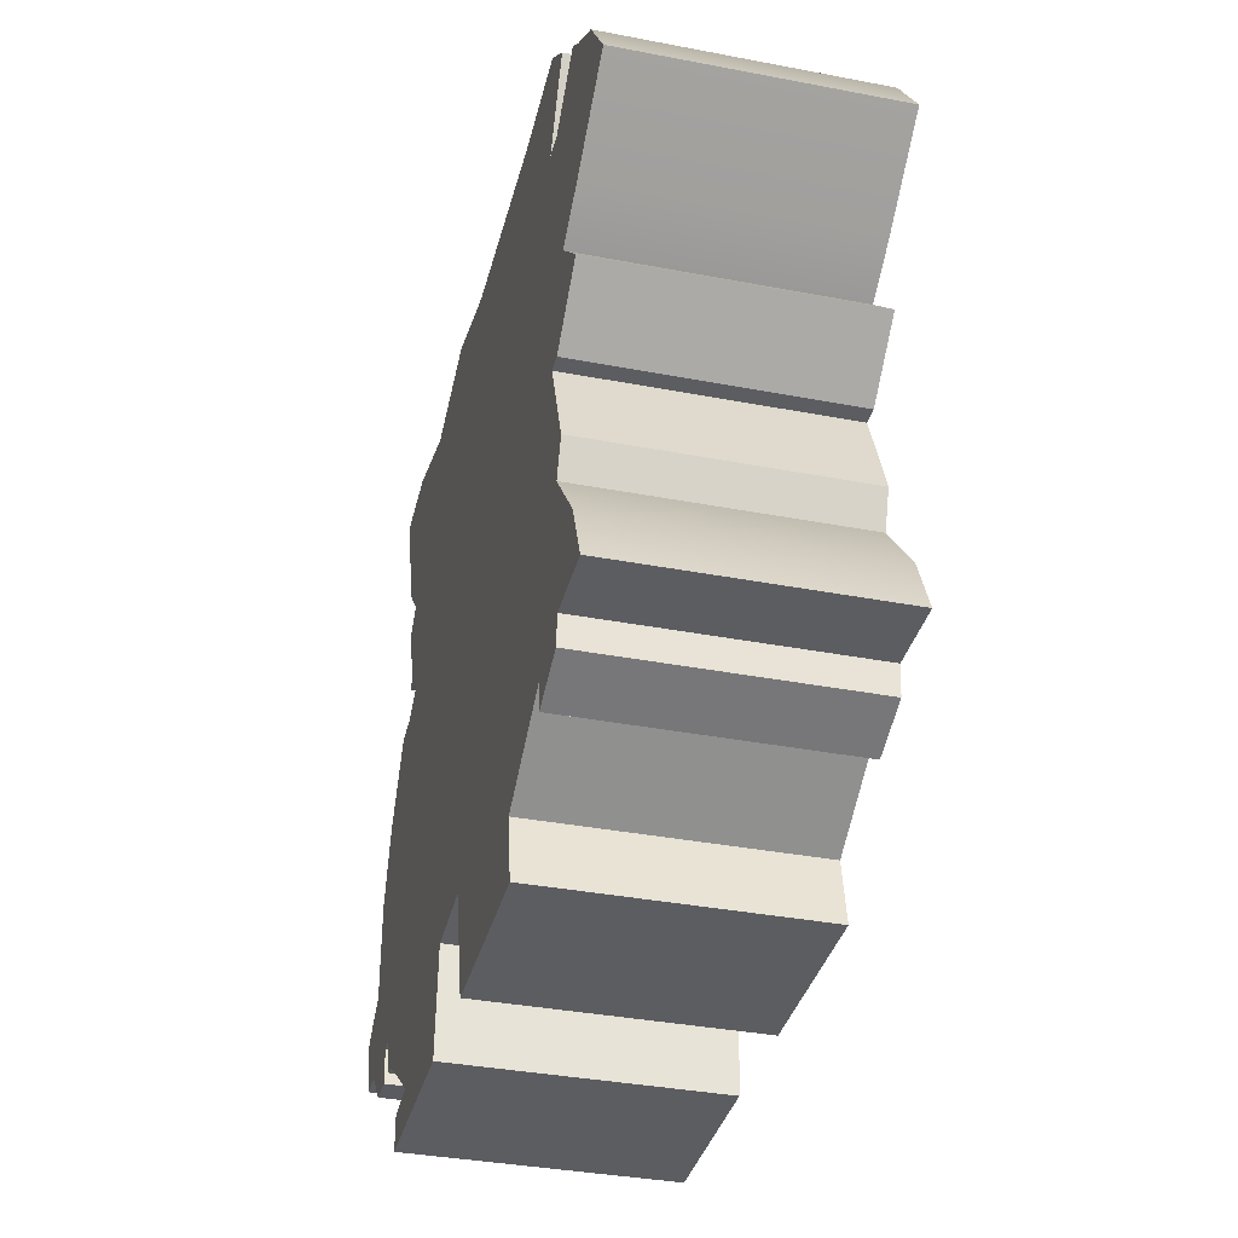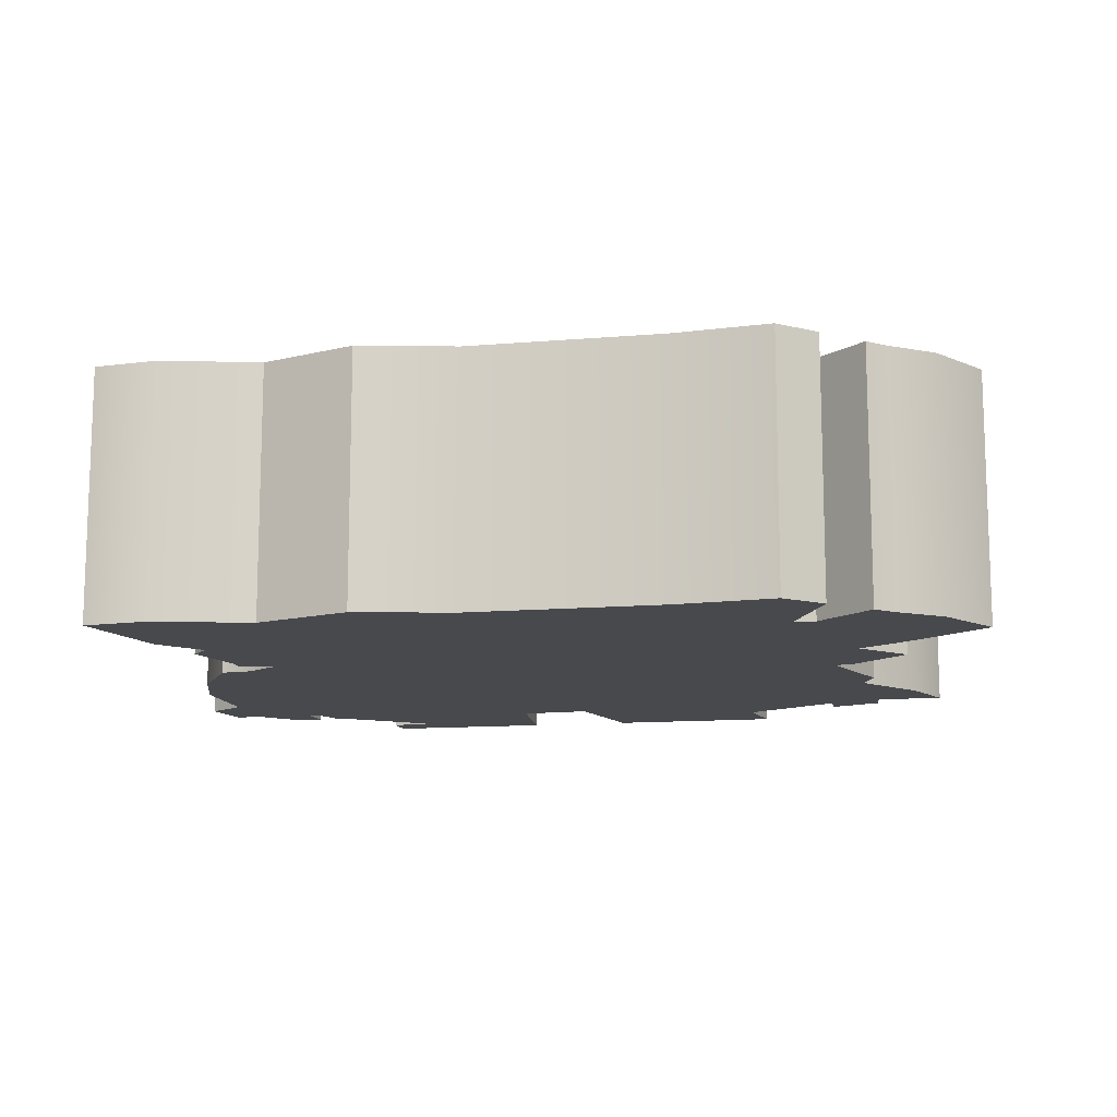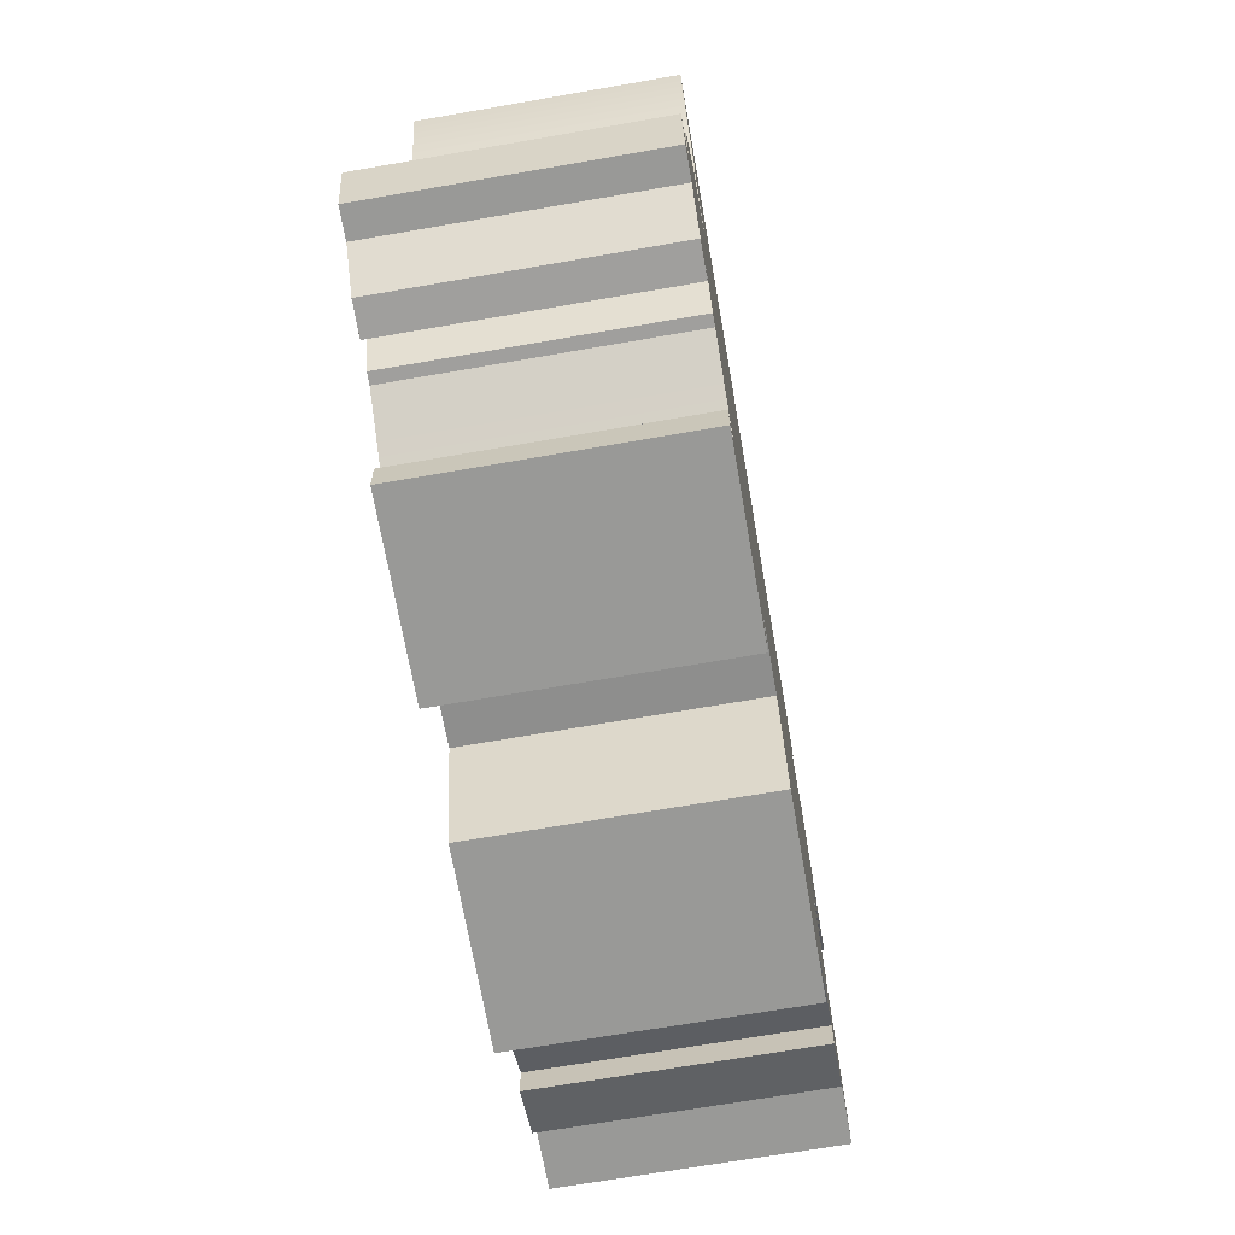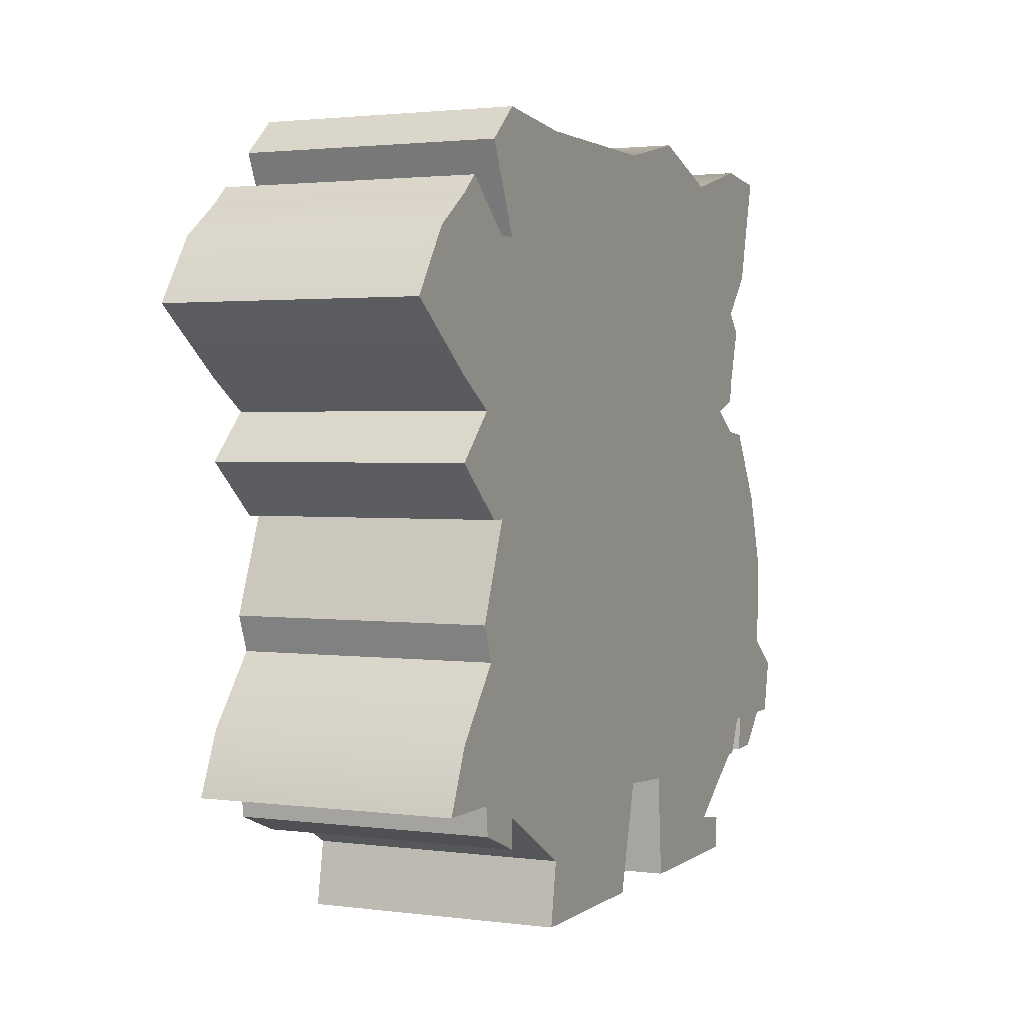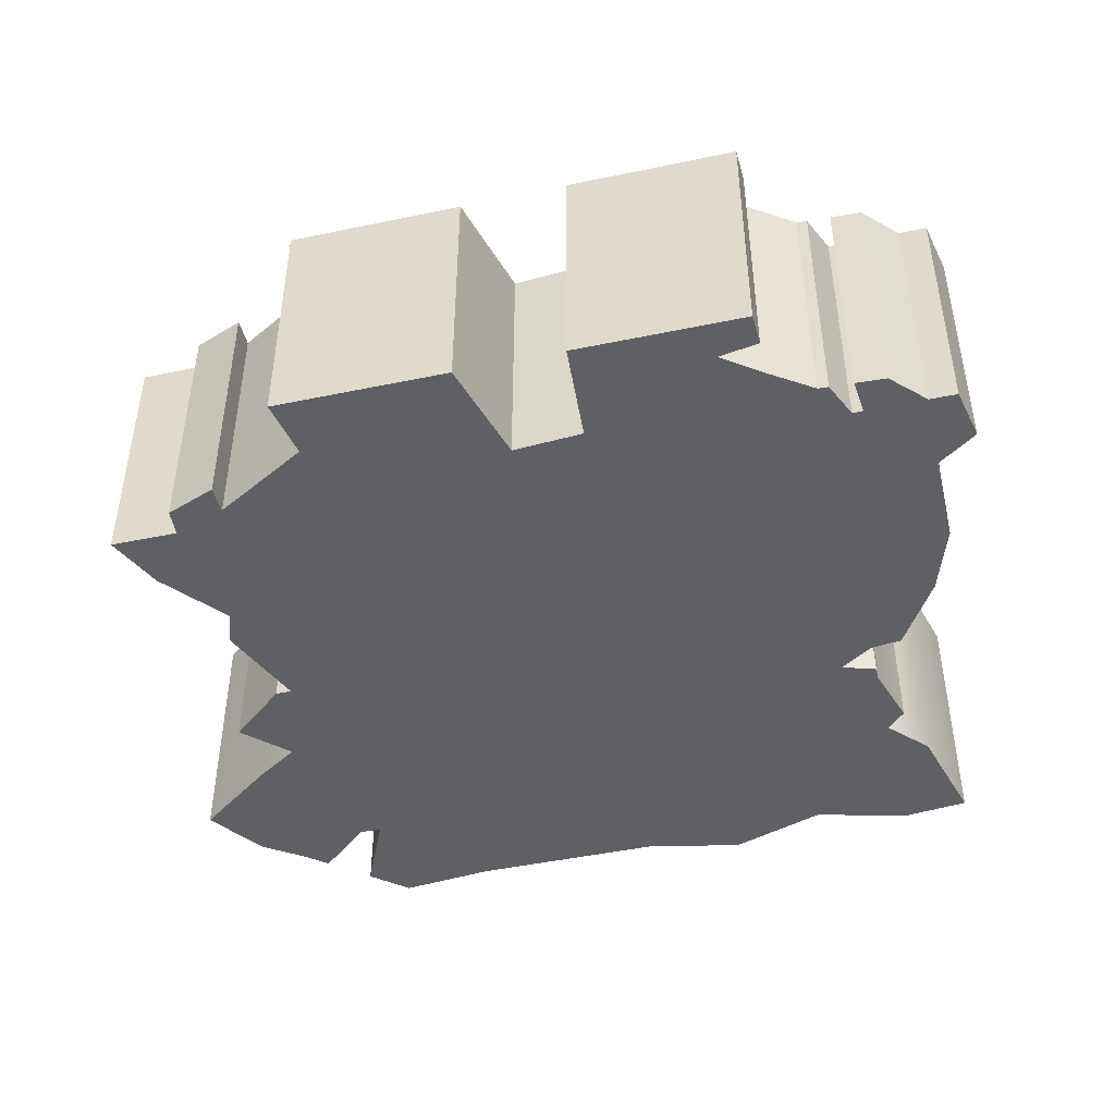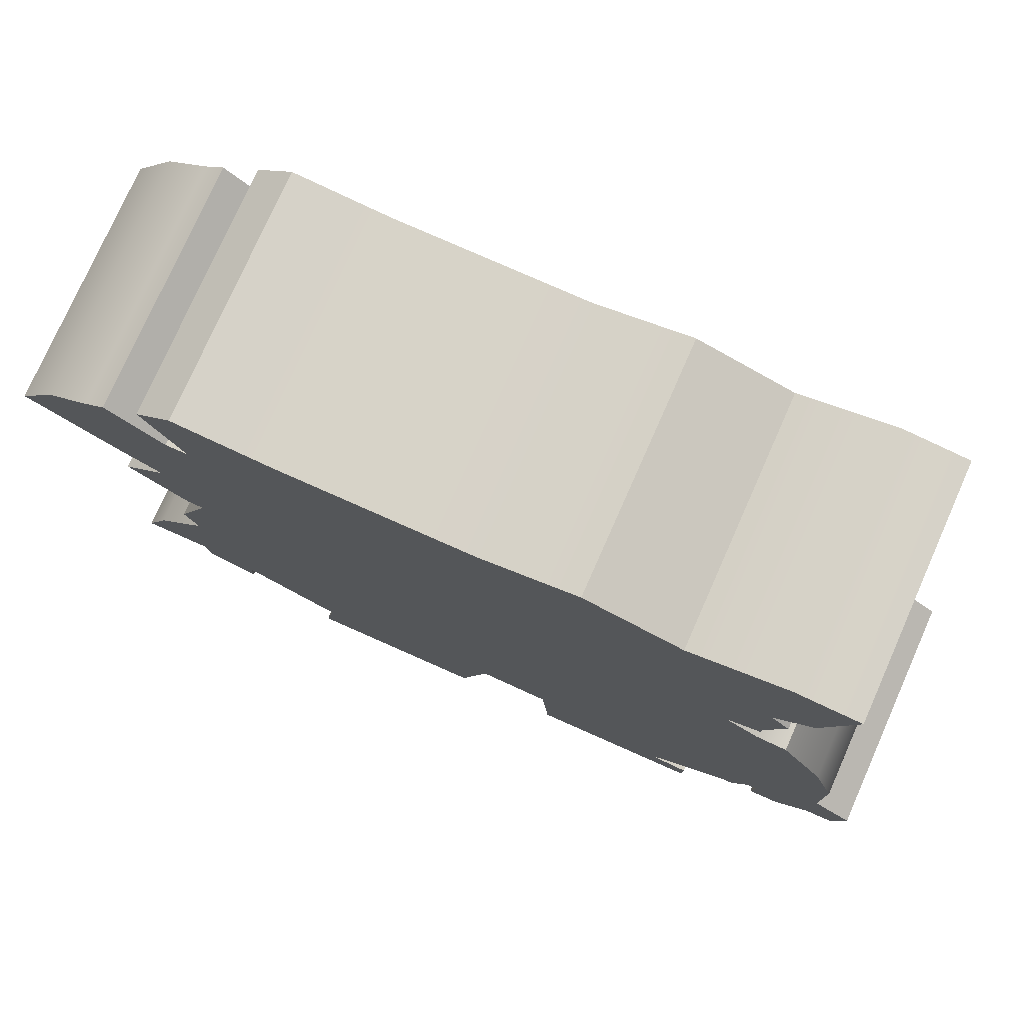
<metadata>
{"format":"obj","ext":"obj","renderer":"f3d","projection":"perspective","resolution":1024,"background":"white","views":[{"elev":-36.1,"azim":-104.1,"up":"+Y"},{"elev":-12.2,"azim":-169.0,"up":"+Z"},{"elev":-68.8,"azim":99.9,"up":"+Y"},{"elev":2.1,"azim":-65.1,"up":"+Y"},{"elev":-44.4,"azim":13.7,"up":"+Z"},{"elev":76.9,"azim":23.9,"up":"+Y"}]}
</metadata>
<code>
g default
v -0.3104 0.1174 0
v -0.2328 0.1174 0
v -0.1552 0.1174 0
v 0 0.1174 0
v 0.0776 0.1174 0
v 0.1552 0.1174 0
v 0.2328 0.1174 0
v 0.3104 0.1174 0
v -0.2328 0.2174 0
v -0.1552 0.2174 0
v 0 0.2174 0
v 0.0776 0.2174 0
v 0.1552 0.2174 0
v 0.2328 0.2174 0
v 0.3104 0.2174 0
v -0.2328 0.3174 0
v -0.1552 0.3174 0
v 0 0.3174 0
v 0.0776 0.3174 0
v 0.1552 0.3174 0
v 0.2328 0.3174 0
v -0.3104 0.4174 0
v -0.2328 0.4174 0
v -0.1552 0.4174 0
v 0 0.4174 0
v 0.0776 0.4174 0
v 0.1552 0.4174 0
v 0.2328 0.4174 0
v -0.3104 0.5174 0
v -0.2328 0.5174 0
v -0.1552 0.5174 0
v 0 0.5174 0
v 0.0776 0.5174 0
v 0.1552 0.5174 0
v 0.2328 0.5174 0
v 0.0776 0.6174 0
v -0.1552 0.009348 0
v 0.0776 0.009348 0
v 0.1552 0.009348 0
v 0.1985 0.009348 0
v 0.2024 0.1174 0
v 0.1995 0.03532 0
v 0.1552 0.04255 0
v 0.1671 0.0406 0
v 0.2005 0.06533 0
v 0.2328 0.08759 0
v 0.3104 0.2601 0
v 0.292 0.3174 0
v 0.2628 0.5174 0
v 0.2851 0.6039 0
v 0.2328 0.6099 0
v 0.1552 0.5901 0
v 0 0.6003 0
v -0.1552 0.6015 0
v -0.2328 0.61 0
v -0.3104 0.5414 0
v -0.3443 0.5174 0
v -0.3104 0.3579 0
v -0.2629 0.3174 0
v -0.3104 0.1642 0
v -0.3305 0.1174 0
v -0.2328 0.07934 0
v -0.1552 0.05774 0
v -0.1636 0.009348 0
v 0 0.09434 0
v 0.0776 0.08889 0
v 0.05682 0.09035 0
v 0.06293 0.009348 0
v -0.02268 0.009348 0
v 0.3417 0.1605 0
v 0.3326 0.1174 0
v 0.2842 0.08999 0
v 0.2596 0.08884 0
v 0.2624 0.1174 0
v 0.2538 0.1174 0
v 0.2411 0.08798 0
v 0.3104 0.183 0
v 0.2575 0.3757 0
v 0.2328 0.3785 0
v 0.1754 0.4174 0
v 0.2328 0.4061 0
v 0.2054 0.3971 0
v 0.2329 0.4843 0
v 0.248 0.4679 0
v -0.2328 0.1022 0
v -0.2737 0.09527 0
v -0.2758 0.1174 0
v -0.2679 0.2174 0
v -0.2781 0.2444 0
v -0.2497 0.3174 0
v -0.2511 0.4174 0
v -0.2745 0.3938 0
v -0.3773 0.4681 0
v -0.2941 0.5558 0
v -0.2504 0.5174 0
v -0.2624 0.5839 0
v -0.1552 0.1174 0.2
v 0 0.1174 0.2
v -0.1552 0.05774 0.2
v 0 0.09434 0.2
v 0.05682 0.09035 0.2
v 0.0776 0.1174 0.2
v 0.1552 0.04255 0.2
v 0.0776 0.08889 0.2
v 0.1552 0.009348 0.2
v 0.1985 0.009348 0.2
v 0.1995 0.03532 0.2
v 0.1671 0.0406 0.2
v -0.3104 0.1642 0.2
v -0.3305 0.1174 0.2
v -0.3104 0.1174 0.2
v -0.2328 0.1174 0.2
v -0.1552 0.2174 0.2
v -0.2328 0.2174 0.2
v 0 0.2174 0.2
v 0.0776 0.2174 0.2
v 0.1552 0.1174 0.2
v 0.1552 0.2174 0.2
v 0.2024 0.1174 0.2
v 0.2328 0.2174 0.2
v 0.3104 0.2174 0.2
v 0.2538 0.1174 0.2
v 0.2624 0.1174 0.2
v 0.3104 0.183 0.2
v -0.1552 0.3174 0.2
v -0.2328 0.3174 0.2
v 0 0.3174 0.2
v 0.0776 0.3174 0.2
v 0.1552 0.3174 0.2
v 0.2328 0.3174 0.2
v 0.3104 0.2601 0.2
v -0.2745 0.3938 0.2
v -0.2497 0.3174 0.2
v -0.2328 0.4174 0.2
v -0.1552 0.4174 0.2
v 0 0.4174 0.2
v 0.0776 0.4174 0.2
v 0.1552 0.4174 0.2
v 0.292 0.3174 0.2
v 0.2575 0.3757 0.2
v 0.2328 0.3785 0.2
v -0.3773 0.4681 0.2
v -0.3104 0.4174 0.2
v -0.3104 0.5174 0.2
v -0.3443 0.5174 0.2
v -0.2504 0.5174 0.2
v -0.2511 0.4174 0.2
v -0.2328 0.5174 0.2
v -0.1552 0.5174 0.2
v 0 0.5174 0.2
v 0.0776 0.5174 0.2
v 0.1552 0.5174 0.2
v 0.2328 0.5174 0.2
v 0.1754 0.4174 0.2
v 0.2328 0.4174 0.2
v 0.2329 0.4843 0.2
v -0.3104 0.5414 0.2
v -0.2624 0.5839 0.2
v -0.2328 0.61 0.2
v -0.1552 0.6015 0.2
v 0 0.6003 0.2
v 0.0776 0.6174 0.2
v 0.1552 0.5901 0.2
v 0.2328 0.6099 0.2
v 0.2628 0.5174 0.2
v 0.2851 0.6039 0.2
v 0.2005 0.06533 0.2
v 0.2328 0.08759 0.2
v 0.2328 0.1174 0.2
v -0.1552 0.009348 0.2
v -0.1636 0.009348 0.2
v 0.0776 0.009348 0.2
v 0.06293 0.009348 0.2
v 0.2596 0.08884 0.2
v 0.2842 0.08999 0.2
v 0.3104 0.1174 0.2
v 0.2411 0.08798 0.2
v 0.3326 0.1174 0.2
v 0.3417 0.1605 0.2
v 0.2054 0.3971 0.2
v 0.2328 0.4061 0.2
v 0.248 0.4679 0.2
v -0.2328 0.1022 0.2
v -0.2737 0.09527 0.2
v -0.2758 0.1174 0.2
v -0.2328 0.07934 0.2
v -0.2679 0.2174 0.2
v -0.2941 0.5558 0.2
v -0.3104 0.3579 0.2
v -0.2629 0.3174 0.2
v -0.2781 0.2444 0.2
v -0.02268 0.009348 0.2
g raccoon
f 98 97 99 100
f 100 101 102 98
f 103 104 105
f 106 107 108 105
f 109 110 111
f 112 97 113 114
f 113 97 98 115
f 98 102 116 115
f 102 117 118 116
f 117 119 120 118
f 121 122 123 124
f 114 113 125 126
f 125 113 115 127
f 115 116 128 127
f 116 118 129 128
f 118 120 130 129
f 120 121 131
f 132 133 126 134
f 126 125 135 134
f 135 125 127 136
f 127 128 137 136
f 128 129 138 137
f 130 139 140 141
f 142 143 144 145
f 146 147 134 148
f 134 135 149 148
f 149 135 136 150
f 136 137 151 150
f 137 138 152 151
f 153 154 155 156
f 157 145 144
f 158 148 159
f 148 149 160 159
f 161 160 149 150
f 150 151 162 161
f 151 152 163 162
f 152 153 164 163
f 153 165 166 164
f 103 108 117
f 119 167 168 169
f 170 99 171
f 172 104 101 173
f 123 174 175 176
f 168 177 122 169
f 176 178 179 124
f 154 130 141 180
f 154 180 181 155
f 155 182 156
f 156 165 153
f 183 99 97 112
f 185 184 186 183
f 111 185 114 187
f 133 187 114 126
f 143 132 147
f 144 146 188 157
f 143 147 146 144
f 189 190 133 132
f 132 134 147
f 133 191 187
f 111 187 109
f 114 185 112
f 185 183 112
f 100 99 170 192
f 102 101 104
f 105 104 172
f 117 108 167 119
f 124 123 176
f 169 122 121 120
f 120 131 139 130
f 129 130 154 138
f 138 154 153 152
f 120 119 169
f 103 117 102 104
f 105 108 103
f 4 65 63 3
f 65 4 5 67
f 43 39 66
f 40 39 44 42
f 60 1 61
f 2 9 10 3
f 10 11 4 3
f 4 11 12 5
f 5 12 13 6
f 6 13 14 41
f 15 77 74 75
f 9 16 17 10
f 17 18 11 10
f 11 18 19 12
f 12 19 20 13
f 13 20 21 14
f 14 47 15
f 92 23 16 90
f 16 23 24 17
f 24 25 18 17
f 18 25 26 19
f 19 26 27 20
f 21 79 78 48
f 93 57 29 22
f 95 30 23 91
f 23 30 31 24
f 31 32 25 24
f 25 32 33 26
f 26 33 34 27
f 35 83 28 80
f 56 29 57
f 96 55 30
f 30 55 54 31
f 53 32 31 54
f 32 53 36 33
f 33 36 52 34
f 34 52 51 35
f 35 51 50 49
f 43 6 44
f 41 7 46 45
f 37 64 63
f 38 68 67 66
f 74 8 72 73
f 46 7 75 76
f 8 77 70 71
f 80 82 79 21
f 80 28 81 82
f 28 83 84
f 83 35 49
f 85 2 3 63
f 87 85 62 86
f 1 88 9 87
f 90 16 9 88
f 22 91 92
f 29 56 94 95
f 22 29 95 91
f 58 92 90 59
f 92 91 23
f 90 88 89
f 1 60 88
f 9 2 87
f 87 2 85
f 65 69 37 63
f 5 66 67
f 39 38 66
f 6 41 45 44
f 77 8 74
f 7 14 15 75
f 14 21 48 47
f 20 27 80 21
f 27 34 35 80
f 14 7 41
f 43 66 5 6
f 39 43 44
f 65 67 101 100
f 40 42 107 106
f 42 44 108 107
f 39 40 106 105
f 60 61 110 109
f 61 1 111 110
f 75 74 123 122
f 77 15 121 124
f 15 47 131 121
f 48 78 140 139
f 78 79 141 140
f 93 22 143 142
f 57 93 142 145
f 30 95 146 148
f 56 57 145 157
f 96 30 148 158
f 55 96 158 159
f 54 55 159 160
f 53 54 160 161
f 36 53 161 162
f 52 36 162 163
f 51 52 163 164
f 49 50 166 165
f 50 51 164 166
f 45 46 168 167
f 63 64 171 99
f 64 37 170 171
f 67 68 173 101
f 68 38 172 173
f 74 73 174 123
f 73 72 175 174
f 72 8 176 175
f 46 76 177 168
f 76 75 122 177
f 8 71 178 176
f 71 70 179 178
f 70 77 124 179
f 79 82 180 141
f 82 81 181 180
f 81 28 155 181
f 28 84 182 155
f 84 83 156 182
f 83 49 165 156
f 85 63 99 183
f 87 86 184 185
f 86 62 186 184
f 62 85 183 186
f 1 87 185 111
f 22 92 132 143
f 95 94 188 146
f 94 56 157 188
f 58 59 190 189
f 59 90 133 190
f 92 58 189 132
f 90 89 191 133
f 89 88 187 191
f 88 60 109 187
f 37 69 192 170
f 69 65 100 192
f 38 39 105 172
f 44 45 167 108
f 47 48 139 131

</code>
